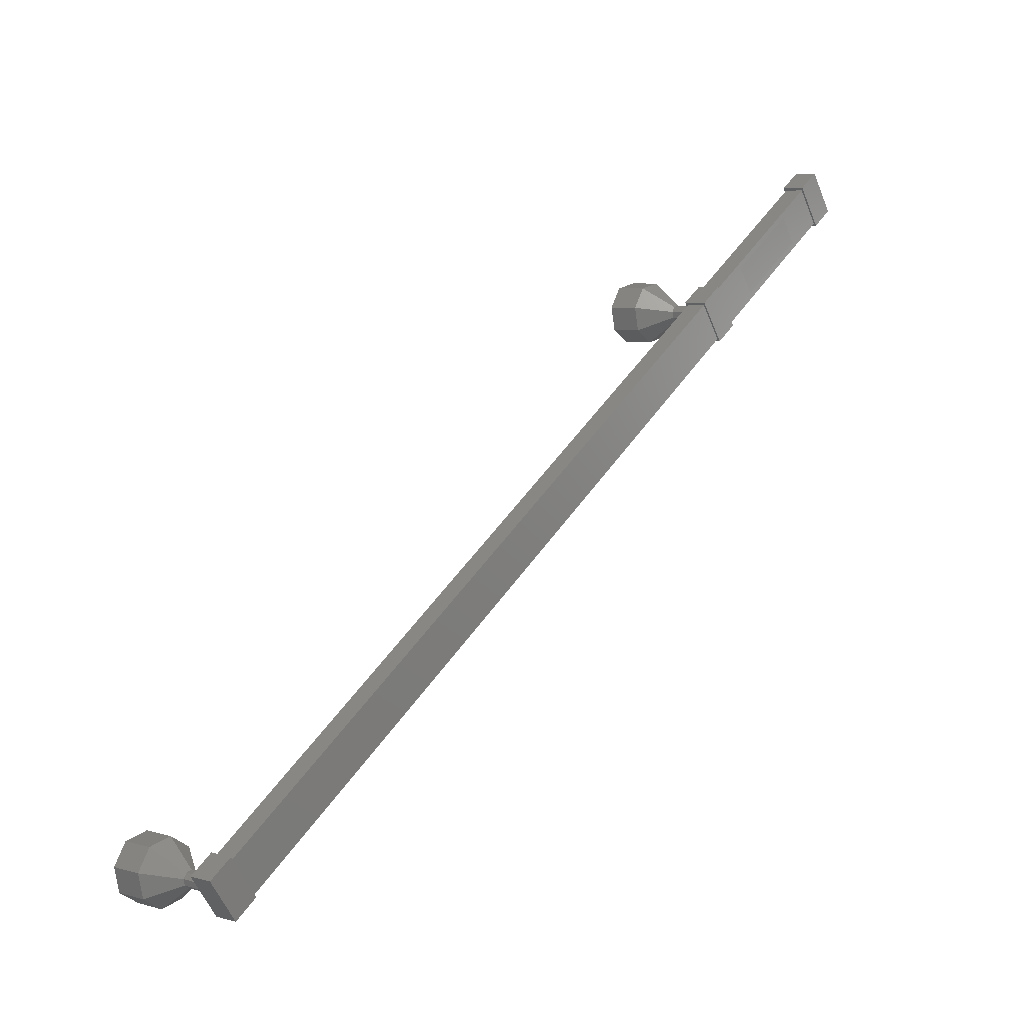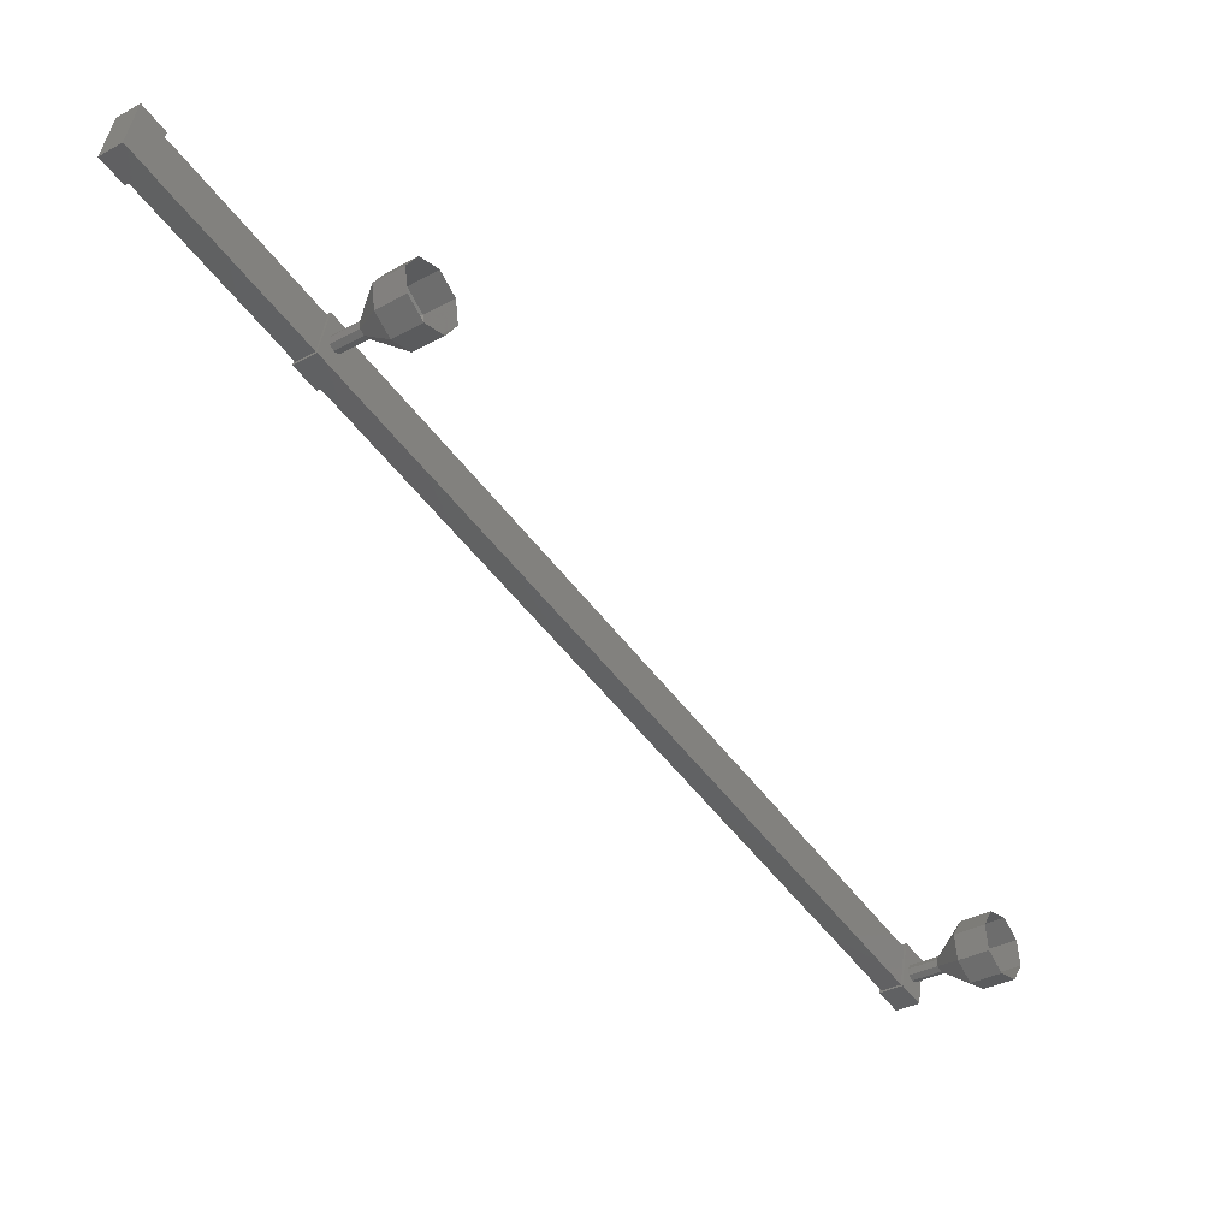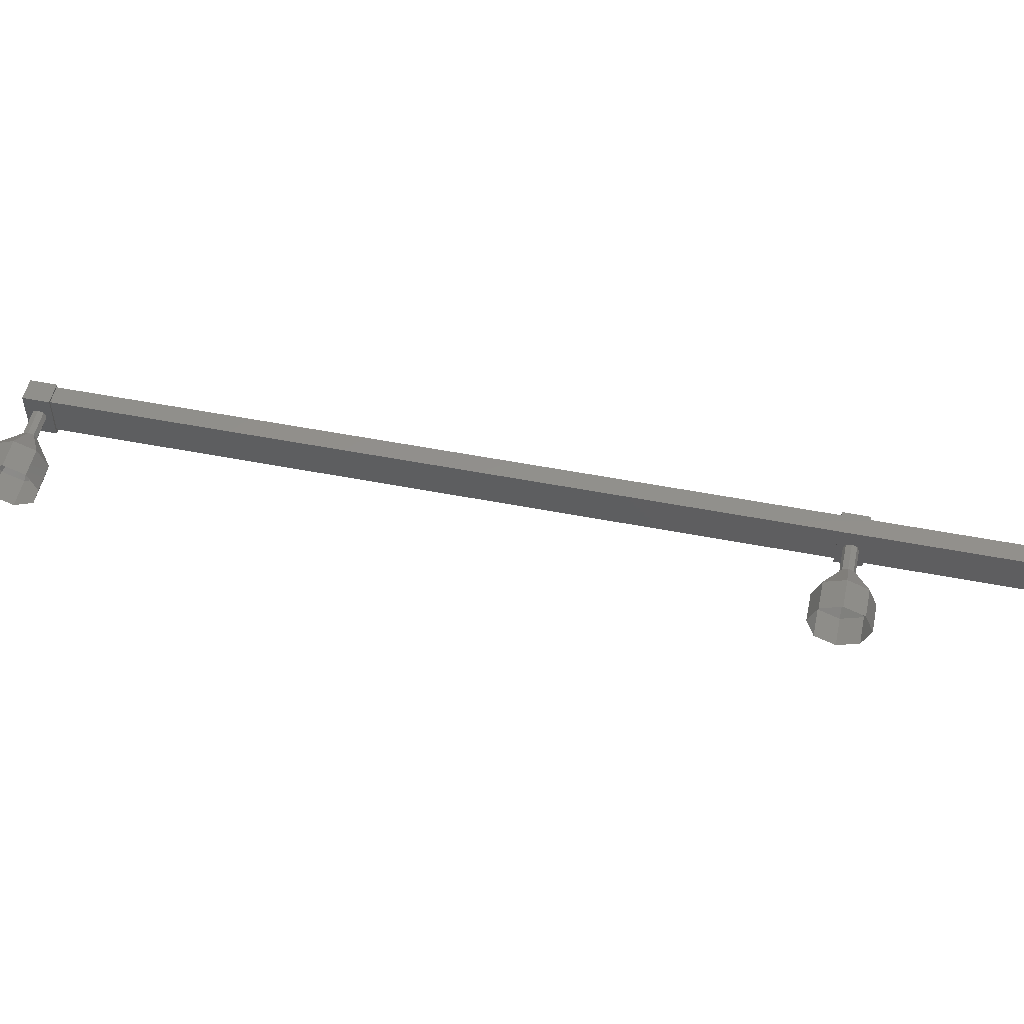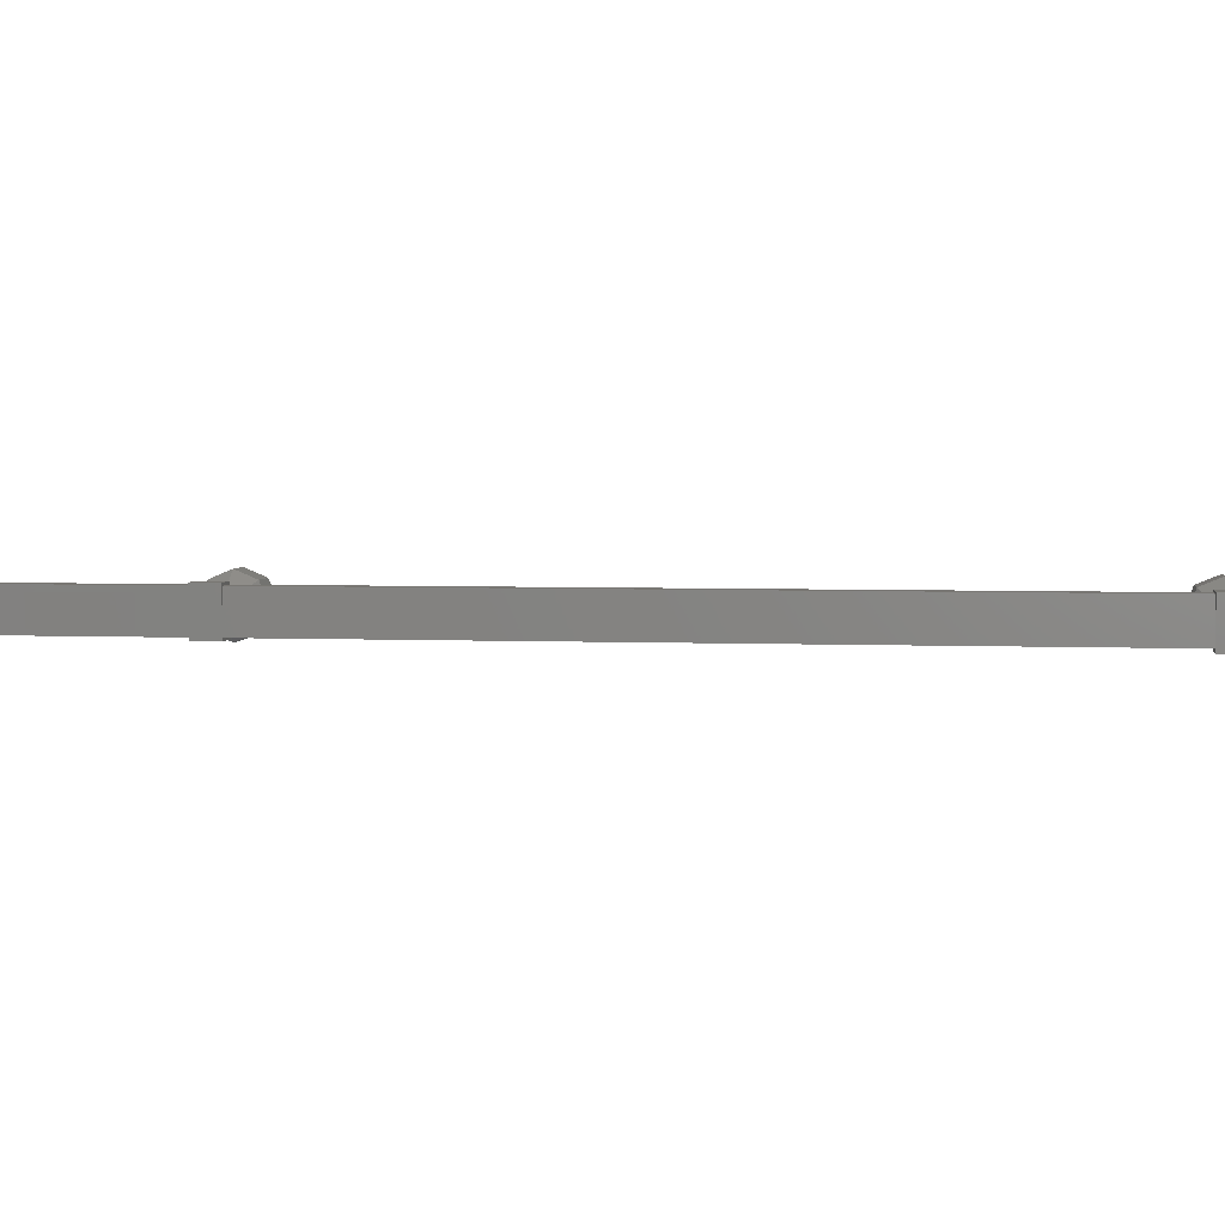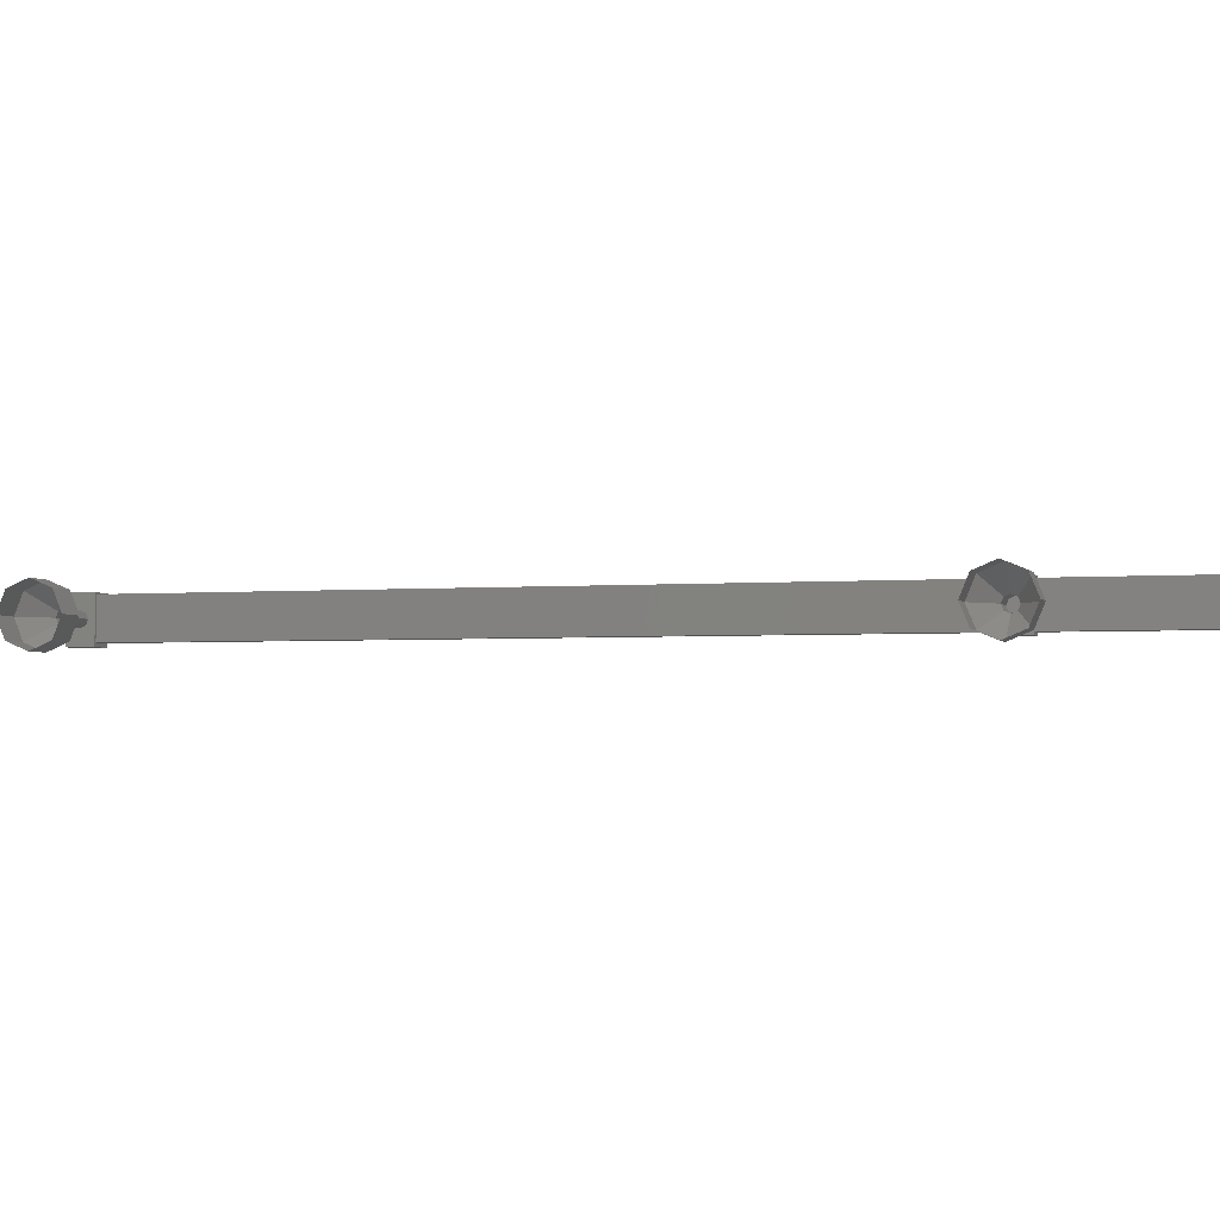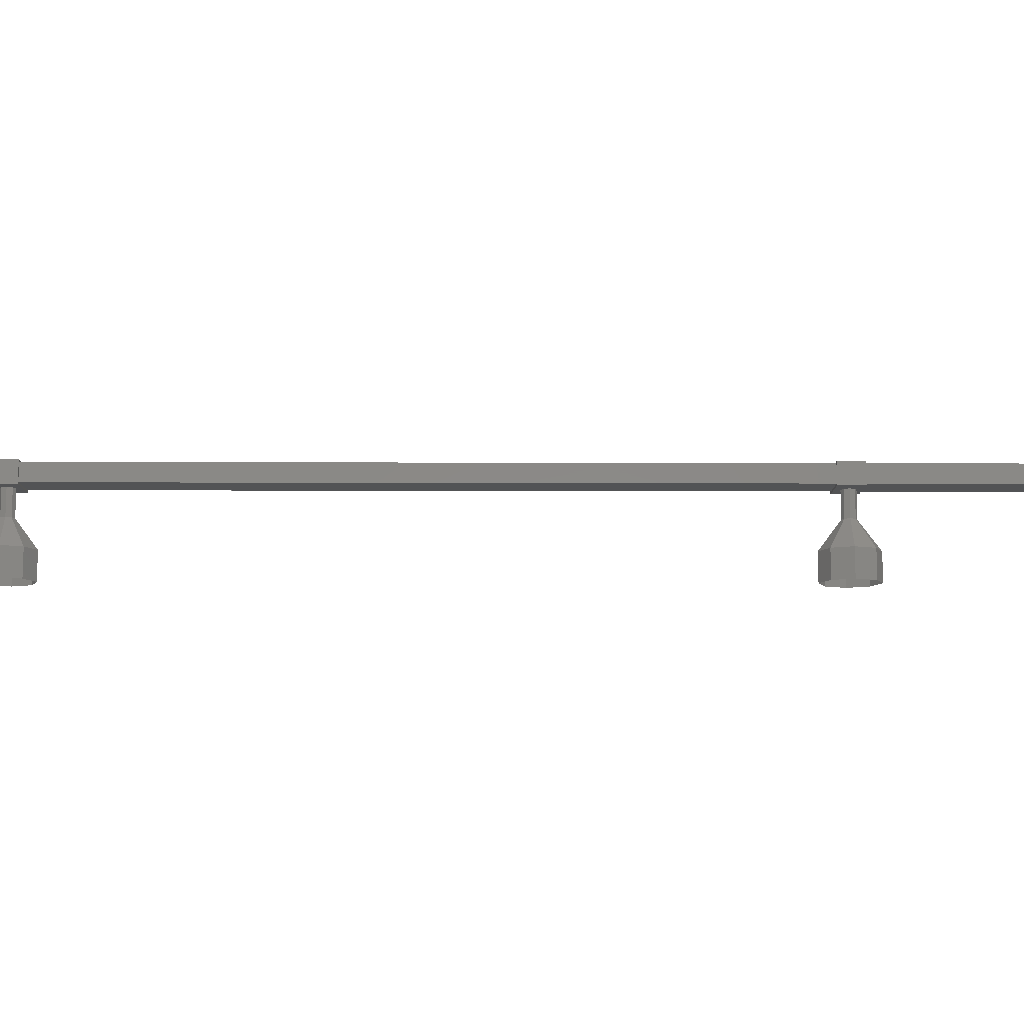
<metadata>
{"format":"stl","ext":"stl","renderer":"f3d","projection":"perspective","resolution":1024,"background":"white","views":[{"elev":-56.6,"azim":22.0,"up":"+Z"},{"elev":44.6,"azim":-172.1,"up":"+Z"},{"elev":52.0,"azim":-42.5,"up":"+Y"},{"elev":4.0,"azim":133.3,"up":"+Y"},{"elev":-2.9,"azim":-37.9,"up":"+Y"},{"elev":79.9,"azim":-54.3,"up":"+Y"}]}
</metadata>
<code>
# stl→obj: 97 verts, 142 faces
v 44.22 1388 -71.69
v 42.47 1388 -74.13
v 44.22 1389 -71.69
v 42.47 1389 -74.13
v 41.66 1389 -75.33
v 41.67 1387 -75.33
v 41.14 1389 -76.06
v 41.14 1387 -76.06
v 40.52 1387 -75.61
v 41.04 1387 -74.88
v 41.03 1389 -74.88
v 40.51 1389 -75.61
v 25.26 1389 -96.92
v 25.89 1389 -97.37
v 25.88 1387 -97.37
v 26.4 1387 -96.63
v 25.25 1387 -96.92
v 25.78 1387 -96.19
v 25.78 1389 -96.19
v 26.41 1389 -96.64
v 45 1387 -69.35
v 45.63 1387 -69.8
v 45.62 1389 -69.8
v 45.1 1389 -70.53
v 44.99 1389 -69.35
v 44.47 1389 -70.08
v 44.48 1387 -70.08
v 45.1 1387 -70.53
v 45.26 1387 -70.21
v 44.73 1387 -69.84
v 26.19 1387 -96.85
v 25.66 1387 -96.47
v 44.73 1389 -69.84
v 25.66 1389 -96.47
v 26.18 1389 -96.84
v 45.25 1389 -70.21
v 39.78 1388 -73.3
v 38.97 1388 -72.71
v 39.61 1387 -73.53
v 38.8 1387 -72.95
v 39.2 1387 -74.11
v 38.39 1387 -73.53
v 38.79 1387 -74.68
v 37.97 1387 -74.1
v 38.62 1388 -74.92
v 37.8 1388 -74.34
v 38.79 1389 -74.68
v 37.97 1389 -74.1
v 39.2 1389 -74.11
v 38.39 1389 -73.53
v 39.61 1389 -73.53
v 38.8 1389 -72.95
v 40.16 1388 -74.49
v 40.11 1388 -74.55
v 40.01 1388 -74.69
v 39.91 1388 -74.83
v 39.87 1388 -74.89
v 25.7 1388 -96.38
v 24.88 1388 -95.8
v 25.65 1388 -96.44
v 24.84 1388 -95.86
v 25.55 1388 -96.59
v 24.74 1388 -96
v 25.45 1388 -96.73
v 24.64 1388 -96.15
v 25.41 1388 -96.79
v 24.59 1388 -96.21
v 24.52 1388 -94.61
v 23.7 1388 -94.03
v 24.34 1387 -94.85
v 23.53 1387 -94.27
v 23.93 1387 -95.43
v 23.12 1387 -94.84
v 23.52 1387 -96
v 22.71 1387 -95.42
v 23.35 1388 -96.24
v 22.54 1388 -95.66
v 23.52 1389 -96
v 22.71 1389 -95.42
v 23.93 1389 -95.43
v 23.12 1389 -94.84
v 24.34 1389 -94.85
v 23.53 1389 -94.27
v 24.89 1388 -95.81
v 24.85 1388 -95.87
v 24.75 1388 -96.01
v 24.6 1388 -96.21
v 40.15 1388 -74.48
v 40.96 1388 -75.06
v 40.11 1388 -74.54
v 40.92 1388 -75.12
v 40 1388 -74.69
v 40.82 1388 -75.27
v 39.9 1388 -74.83
v 40.71 1388 -75.41
v 39.86 1388 -74.89
v 40.67 1388 -75.47
f 1 2 3
f 3 2 4
f 5 6 7
f 7 6 8
f 8 9 7
f 6 9 8
f 10 9 6
f 6 5 10
f 10 5 11
f 11 5 7
f 7 12 11
f 9 12 7
f 10 12 9
f 13 14 15
f 15 14 16
f 16 17 15
f 18 17 16
f 13 17 18
f 18 19 13
f 13 19 14
f 14 19 20
f 20 16 14
f 19 16 20
f 18 16 19
f 21 22 23
f 23 22 24
f 24 25 23
f 26 25 24
f 21 25 26
f 26 27 21
f 21 27 22
f 22 27 28
f 28 24 22
f 27 24 28
f 26 24 27
f 13 15 17
f 21 23 25
f 12 10 11
f 29 30 31
f 31 30 32
f 30 33 32
f 32 33 34
f 35 36 31
f 31 36 29
f 34 33 35
f 35 33 36
f 37 38 39
f 39 38 40
f 40 41 39
f 42 41 40
f 43 41 42
f 42 44 43
f 43 44 45
f 45 44 46
f 46 47 45
f 48 47 46
f 49 47 48
f 48 50 49
f 49 50 51
f 51 50 52
f 52 37 51
f 38 37 52
f 53 37 54
f 54 37 39
f 39 55 54
f 41 55 39
f 56 55 41
f 41 43 56
f 56 43 57
f 57 43 45
f 45 56 57
f 47 56 45
f 55 56 47
f 47 49 55
f 55 49 54
f 54 49 51
f 51 53 54
f 37 53 51
f 58 59 60
f 60 59 61
f 61 62 60
f 63 62 61
f 64 62 63
f 63 65 64
f 64 65 66
f 66 65 67
f 67 64 66
f 65 64 67
f 62 64 65
f 65 63 62
f 62 63 60
f 60 63 61
f 61 58 60
f 59 58 61
f 68 69 70
f 70 69 71
f 71 72 70
f 73 72 71
f 74 72 73
f 73 75 74
f 74 75 76
f 76 75 77
f 77 78 76
f 79 78 77
f 80 78 79
f 79 81 80
f 80 81 82
f 82 81 83
f 83 68 82
f 69 68 83
f 84 68 85
f 85 68 70
f 70 86 85
f 72 86 70
f 65 86 72
f 72 74 65
f 65 74 87
f 87 74 76
f 76 65 87
f 78 65 76
f 86 65 78
f 78 80 86
f 86 80 85
f 85 80 82
f 82 84 85
f 68 84 82
f 88 89 90
f 90 89 91
f 91 92 90
f 93 92 91
f 94 92 93
f 93 95 94
f 94 95 96
f 96 95 97
f 97 94 96
f 95 94 97
f 92 94 95
f 95 93 92
f 92 93 90
f 90 93 91
f 91 88 90
f 89 88 91

</code>
